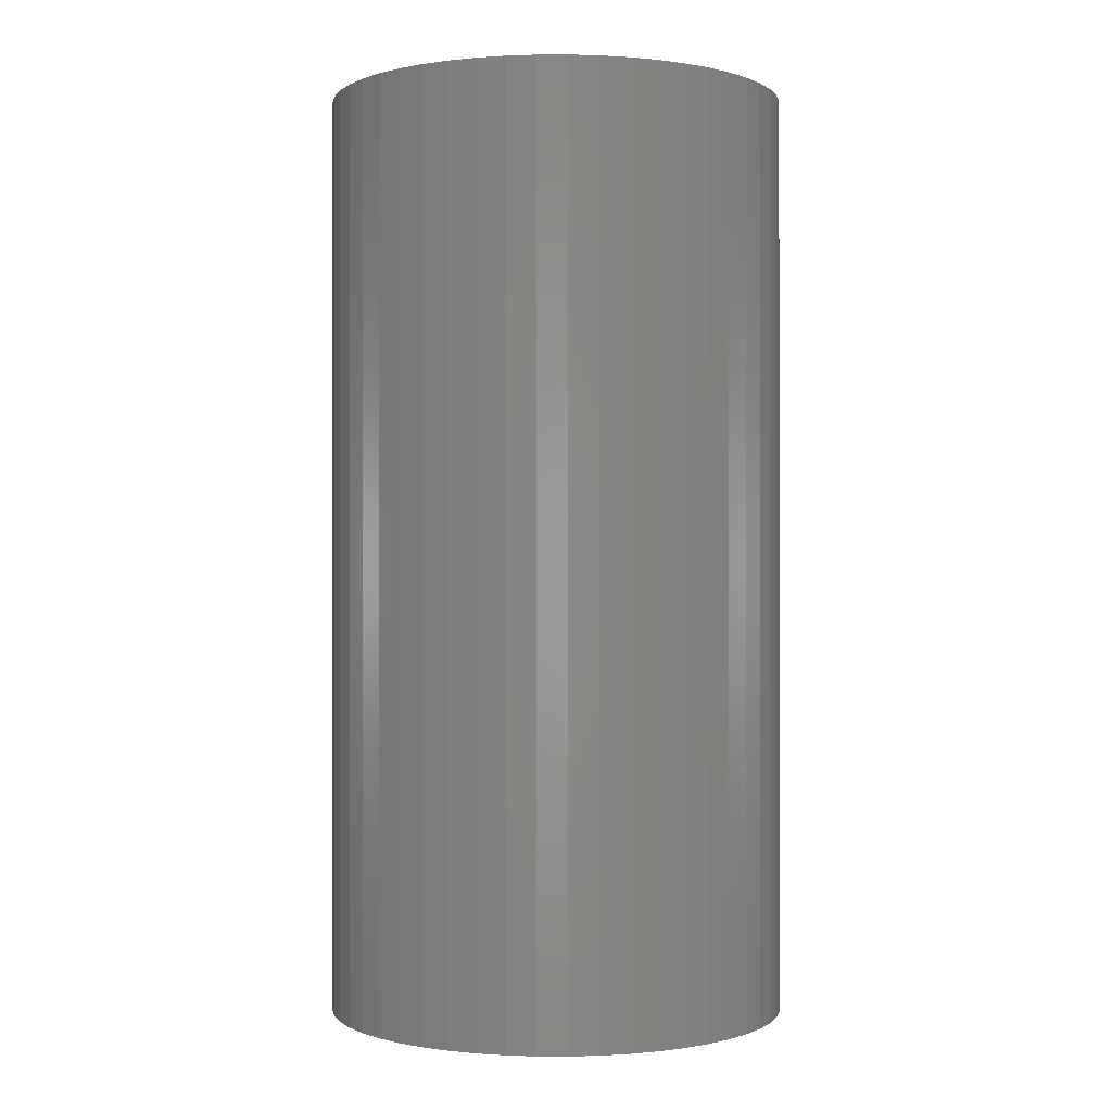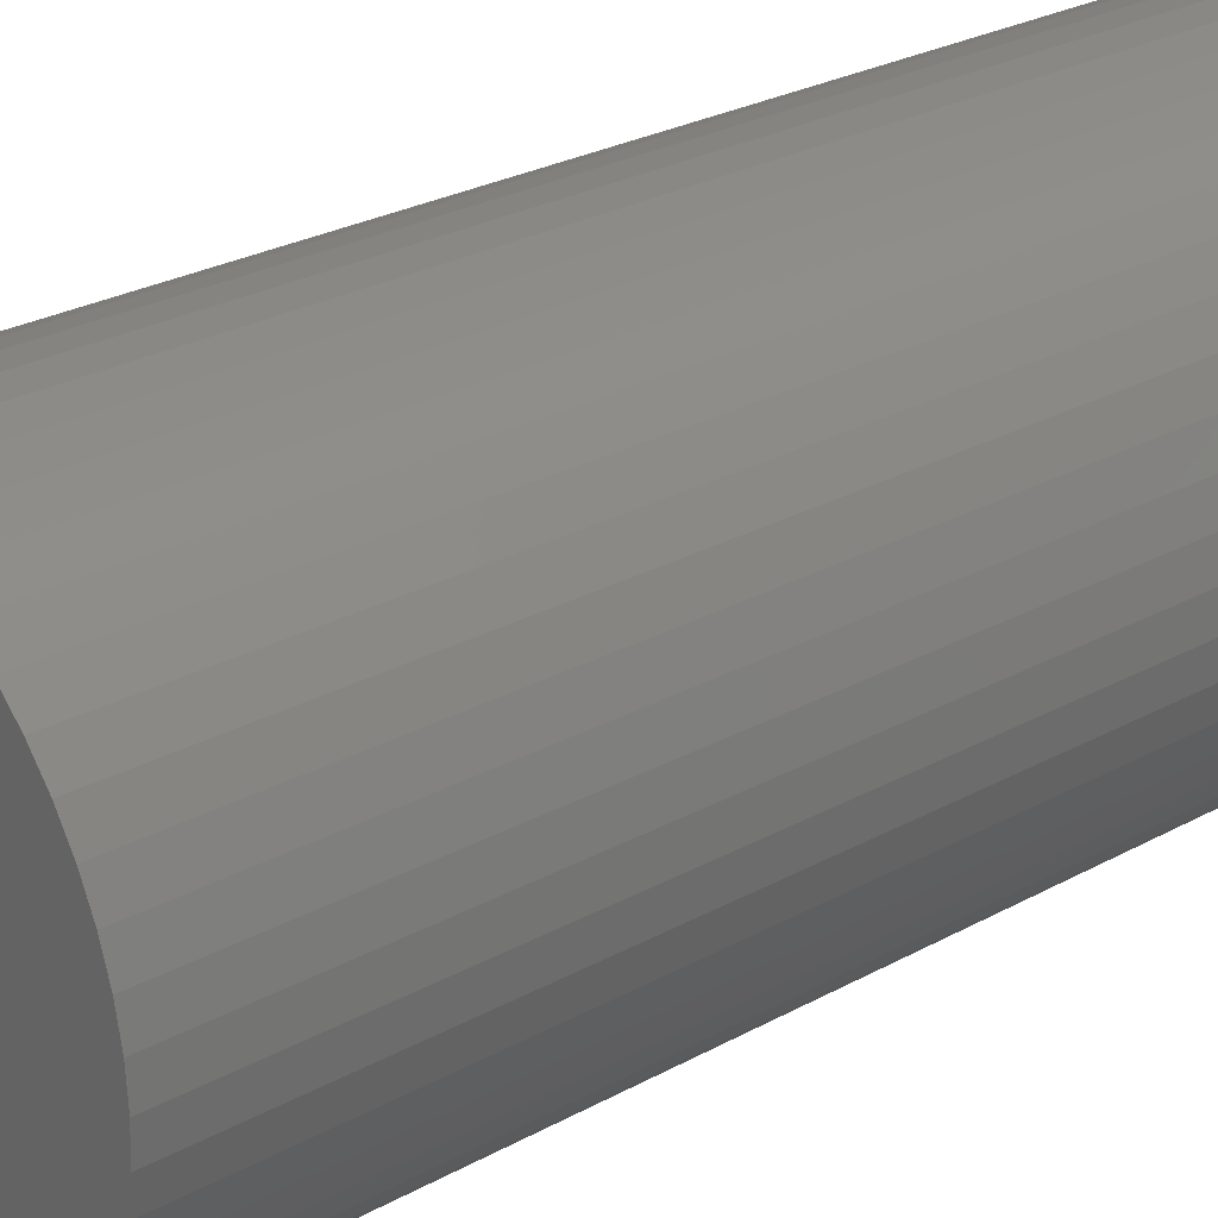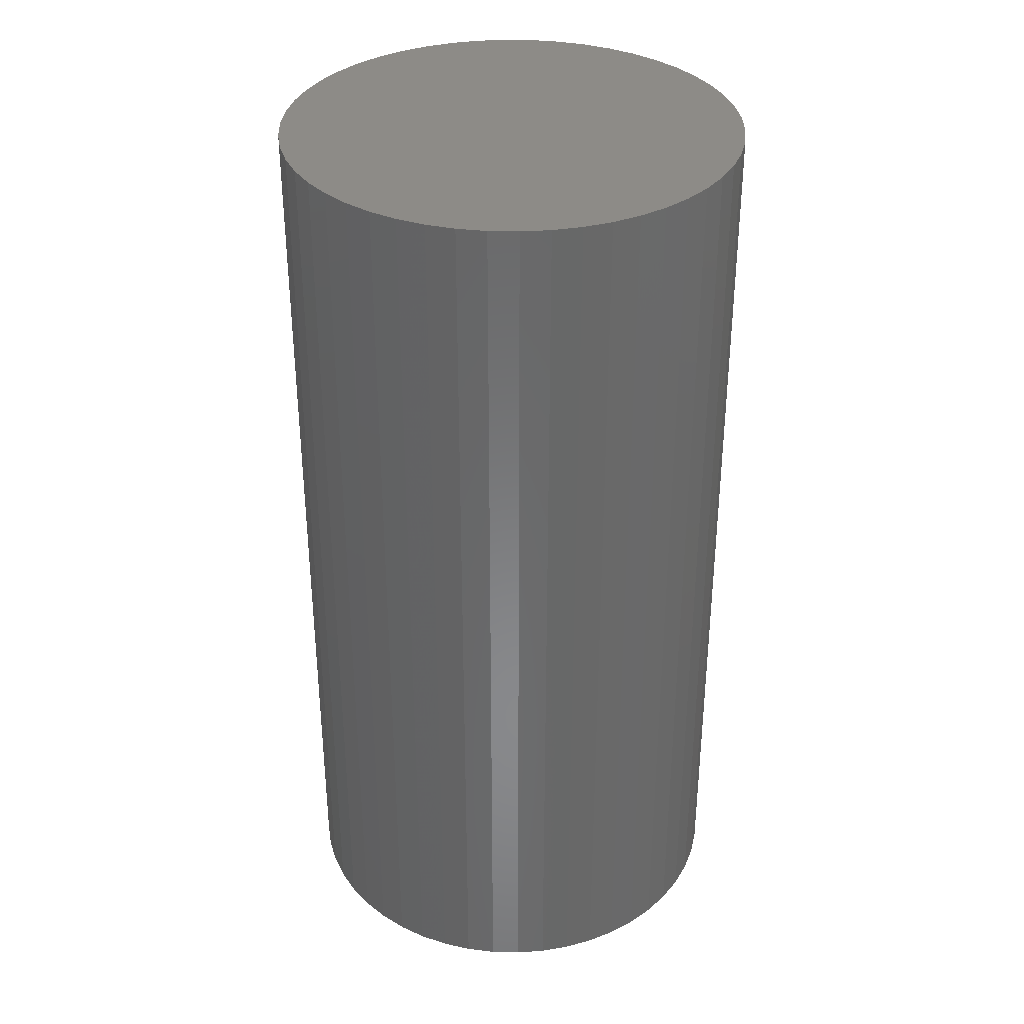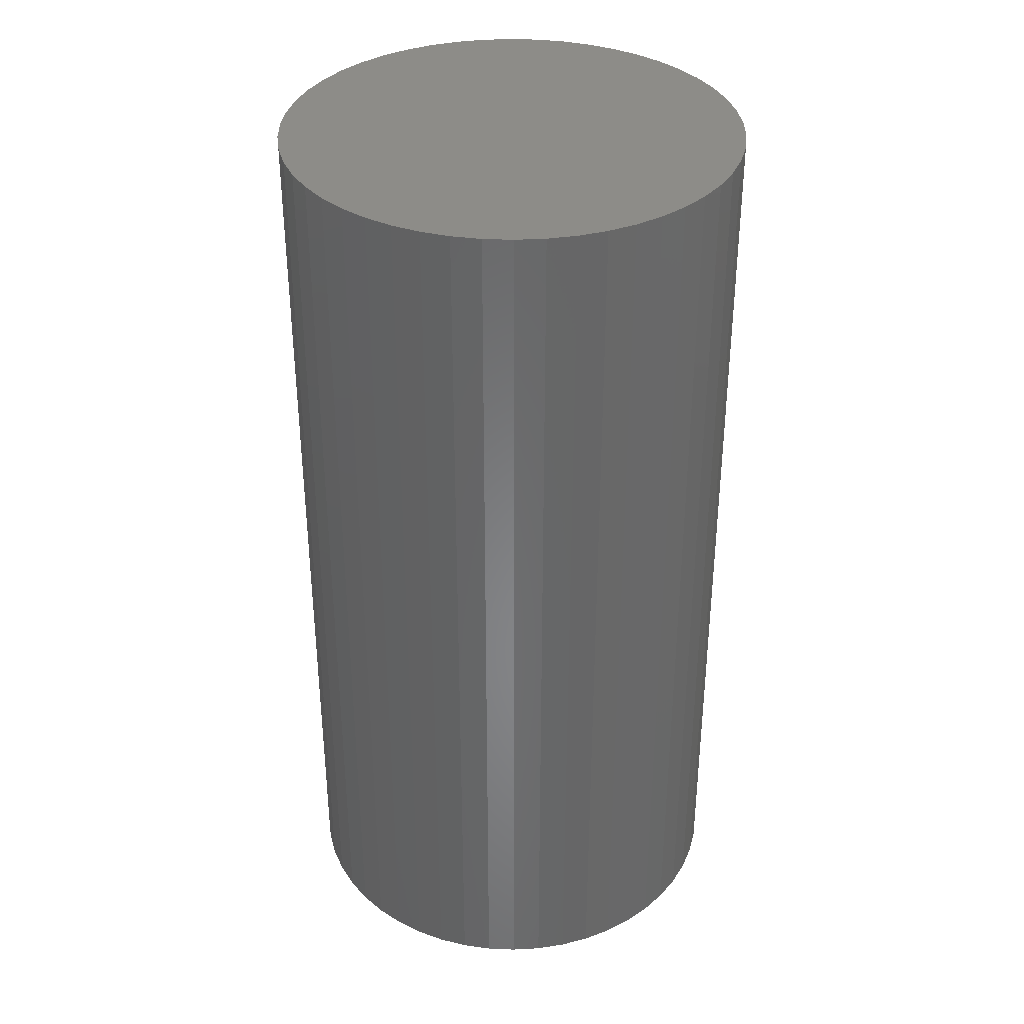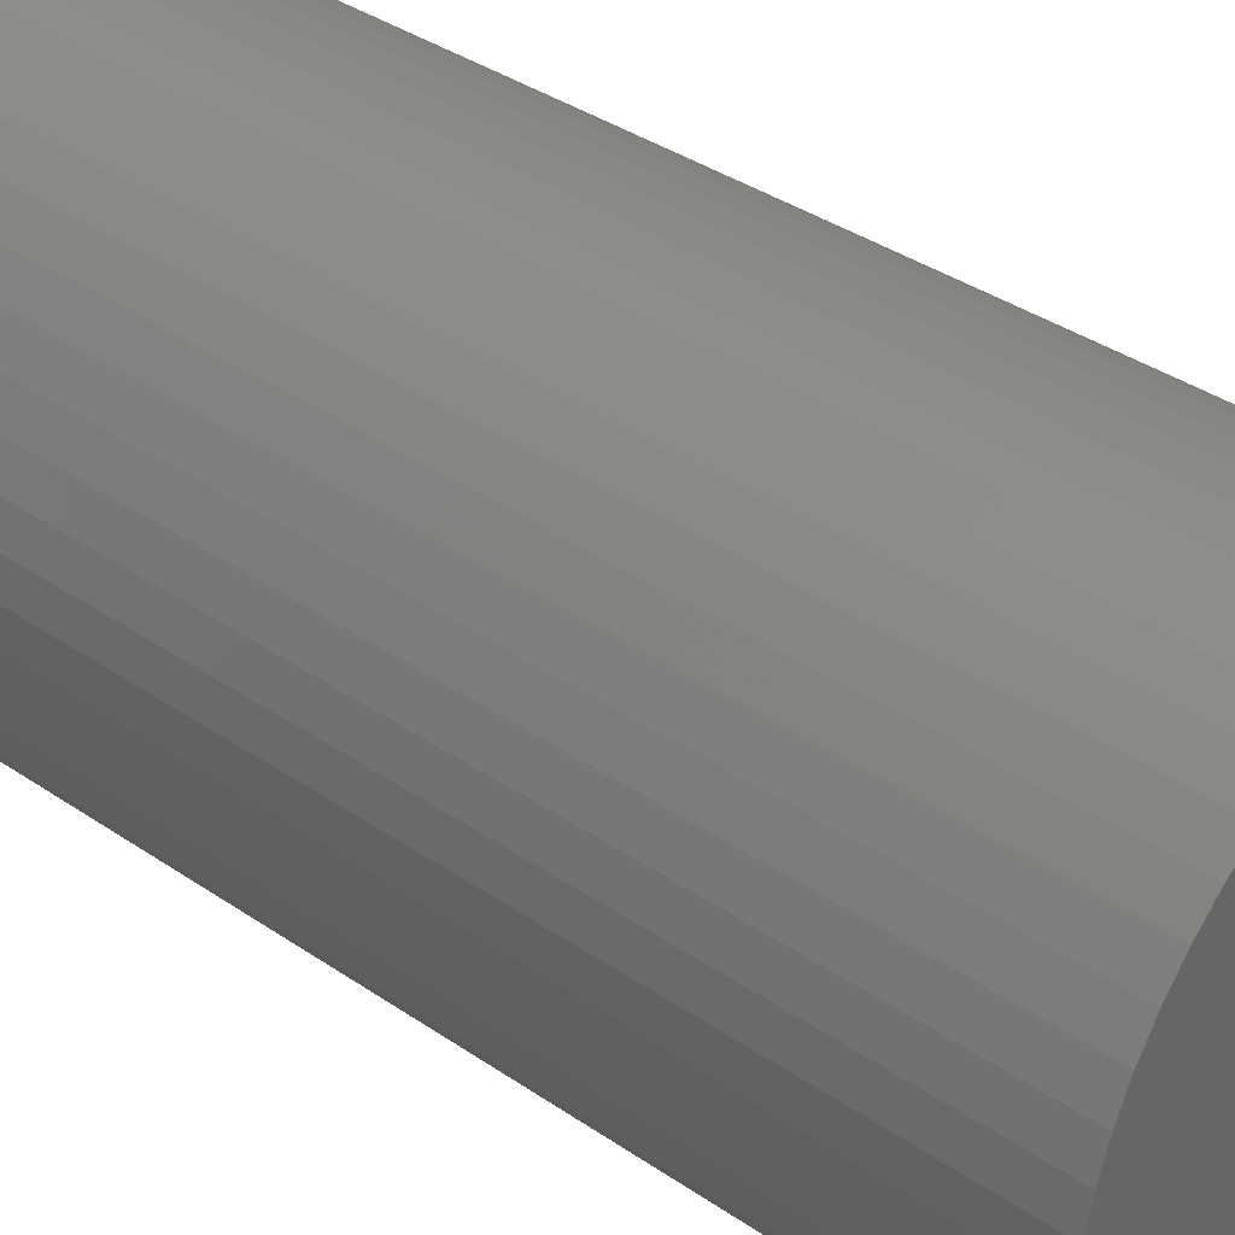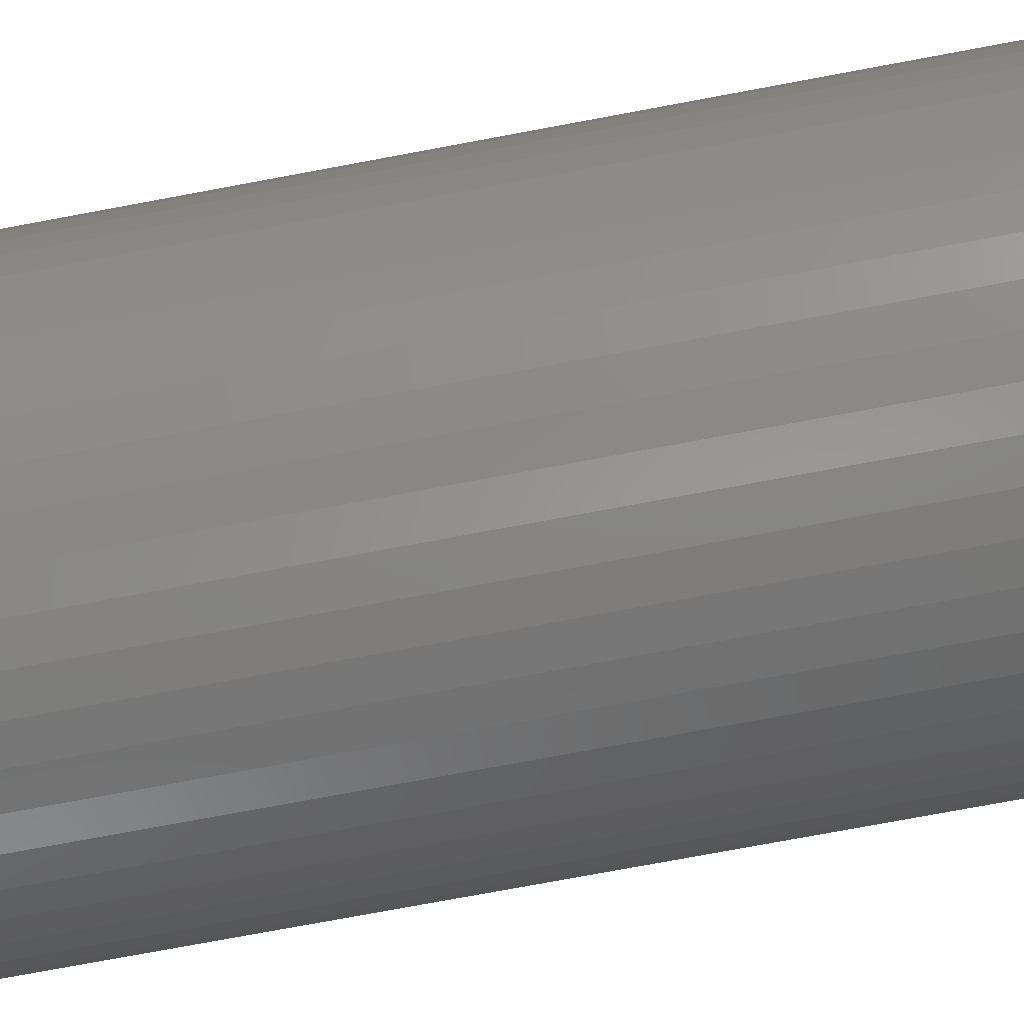
<metadata>
{"format":"stl","ext":"stl","renderer":"f3d","projection":"perspective","resolution":1024,"background":"white","views":[{"elev":-0.2,"azim":152.0,"up":"+Z"},{"elev":26.7,"azim":-130.7,"up":"+Y"},{"elev":34.8,"azim":66.7,"up":"+Z"},{"elev":35.8,"azim":175.9,"up":"+Z"},{"elev":37.0,"azim":-48.5,"up":"+Y"},{"elev":-77.0,"azim":100.5,"up":"+Y"}]}
</metadata>
<code>
# stl→obj: 100 verts, 196 faces
v 16.35 0 33
v 16.22 2.049 -33
v 16.22 2.049 33
v 16.35 0 -33
v -16.35 0 -33
v -16.22 2.049 33
v -16.22 2.049 -33
v -16.35 0 33
v 1.027 16.32 -33
v -1.027 16.32 33
v 1.027 16.32 33
v -1.027 16.32 -33
v 16.22 -2.049 33
v 15.84 4.066 33
v 15.84 -4.066 33
v 15.2 6.019 33
v 15.2 -6.019 33
v 14.33 7.877 33
v 14.33 -7.877 33
v 13.23 9.61 33
v 13.23 -9.61 33
v 11.92 11.19 33
v 11.92 -11.19 33
v 10.42 12.6 33
v 10.42 -12.6 33
v 8.761 13.8 33
v 8.761 -13.8 33
v 6.961 14.79 33
v 6.961 -14.79 33
v 5.052 15.55 33
v 5.052 -15.55 33
v 3.064 16.06 33
v 3.064 -16.06 33
v 1.027 -16.32 33
v -1.027 -16.32 33
v -3.064 16.06 33
v -3.064 -16.06 33
v -5.052 15.55 33
v -5.052 -15.55 33
v -6.961 14.79 33
v -6.961 -14.79 33
v -8.761 13.8 33
v -8.761 -13.8 33
v -10.42 12.6 33
v -10.42 -12.6 33
v -11.92 11.19 33
v -11.92 -11.19 33
v -13.23 9.61 33
v -13.23 -9.61 33
v -14.33 7.877 33
v -14.33 -7.877 33
v -15.2 6.019 33
v -15.2 -6.019 33
v -15.84 4.066 33
v -15.84 -4.066 33
v -16.22 -2.049 33
v 13.23 -9.61 -33
v 11.92 -11.19 -33
v 11.92 11.19 -33
v 10.42 12.6 -33
v 16.22 -2.049 -33
v 15.84 -4.066 -33
v 15.84 4.066 -33
v 15.2 -6.019 -33
v 15.2 6.019 -33
v 14.33 -7.877 -33
v 14.33 7.877 -33
v 13.23 9.61 -33
v 10.42 -12.6 -33
v 8.761 -13.8 -33
v 8.761 13.8 -33
v 6.961 -14.79 -33
v 6.961 14.79 -33
v 5.052 -15.55 -33
v 5.052 15.55 -33
v 3.064 -16.06 -33
v 3.064 16.06 -33
v 1.027 -16.32 -33
v -1.027 -16.32 -33
v -3.064 -16.06 -33
v -3.064 16.06 -33
v -5.052 -15.55 -33
v -5.052 15.55 -33
v -6.961 -14.79 -33
v -6.961 14.79 -33
v -8.761 -13.8 -33
v -8.761 13.8 -33
v -10.42 -12.6 -33
v -10.42 12.6 -33
v -11.92 -11.19 -33
v -11.92 11.19 -33
v -13.23 -9.61 -33
v -13.23 9.61 -33
v -14.33 -7.877 -33
v -14.33 7.877 -33
v -15.2 -6.019 -33
v -15.2 6.019 -33
v -15.84 -4.066 -33
v -15.84 4.066 -33
v -16.22 -2.049 -33
f 1 2 3
f 2 1 4
f 5 6 7
f 6 5 8
f 9 10 11
f 10 9 12
f 3 13 1
f 14 13 3
f 14 15 13
f 16 15 14
f 16 17 15
f 18 17 16
f 18 19 17
f 20 19 18
f 20 21 19
f 22 21 20
f 22 23 21
f 24 23 22
f 24 25 23
f 26 25 24
f 26 27 25
f 28 27 26
f 28 29 27
f 30 29 28
f 30 31 29
f 32 31 30
f 32 33 31
f 11 33 32
f 11 34 33
f 10 34 11
f 10 35 34
f 36 35 10
f 36 37 35
f 38 37 36
f 38 39 37
f 40 39 38
f 40 41 39
f 42 41 40
f 42 43 41
f 44 43 42
f 44 45 43
f 46 45 44
f 46 47 45
f 48 47 46
f 48 49 47
f 50 49 48
f 50 51 49
f 52 51 50
f 52 53 51
f 54 53 52
f 54 55 53
f 6 55 54
f 6 56 55
f 56 6 8
f 23 57 21
f 57 23 58
f 59 24 22
f 24 59 60
f 61 2 4
f 62 2 61
f 62 63 2
f 64 63 62
f 64 65 63
f 66 65 64
f 66 67 65
f 57 67 66
f 57 68 67
f 58 68 57
f 58 59 68
f 69 59 58
f 69 60 59
f 70 60 69
f 70 71 60
f 72 71 70
f 72 73 71
f 74 73 72
f 74 75 73
f 76 75 74
f 76 77 75
f 78 77 76
f 78 9 77
f 79 9 78
f 79 12 9
f 80 12 79
f 80 81 12
f 82 81 80
f 82 83 81
f 84 83 82
f 84 85 83
f 86 85 84
f 86 87 85
f 88 87 86
f 88 89 87
f 90 89 88
f 90 91 89
f 92 91 90
f 92 93 91
f 94 93 92
f 94 95 93
f 96 95 94
f 96 97 95
f 98 97 96
f 98 99 97
f 100 99 98
f 100 7 99
f 7 100 5
f 89 46 44
f 46 89 91
f 83 40 38
f 40 83 85
f 18 68 20
f 68 18 67
f 73 30 28
f 30 73 75
f 60 26 24
f 26 60 71
f 97 50 95
f 50 97 52
f 93 46 91
f 46 93 48
f 12 36 10
f 36 12 81
f 17 62 15
f 62 17 64
f 72 27 29
f 27 72 70
f 3 63 14
f 63 3 2
f 16 67 18
f 67 16 65
f 75 32 30
f 32 75 77
f 99 52 97
f 52 99 54
f 85 42 40
f 42 85 87
f 13 4 1
f 4 13 61
f 19 64 17
f 64 19 66
f 90 45 47
f 45 90 88
f 94 53 96
f 53 94 51
f 90 49 92
f 49 90 47
f 100 8 5
f 8 100 56
f 79 34 35
f 34 79 78
f 70 25 27
f 25 70 69
f 14 65 16
f 65 14 63
f 20 59 22
f 59 20 68
f 77 11 32
f 11 77 9
f 71 28 26
f 28 71 73
f 95 48 93
f 48 95 50
f 7 54 99
f 54 7 6
f 87 44 42
f 44 87 89
f 81 38 36
f 38 81 83
f 21 66 19
f 66 21 57
f 15 61 13
f 61 15 62
f 84 39 41
f 39 84 82
f 96 55 98
f 55 96 53
f 74 29 31
f 29 74 72
f 78 33 34
f 33 78 76
f 80 35 37
f 35 80 79
f 92 51 94
f 51 92 49
f 98 56 100
f 56 98 55
f 69 23 25
f 23 69 58
f 86 41 43
f 41 86 84
f 82 37 39
f 37 82 80
f 76 31 33
f 31 76 74
f 88 43 45
f 43 88 86

</code>
